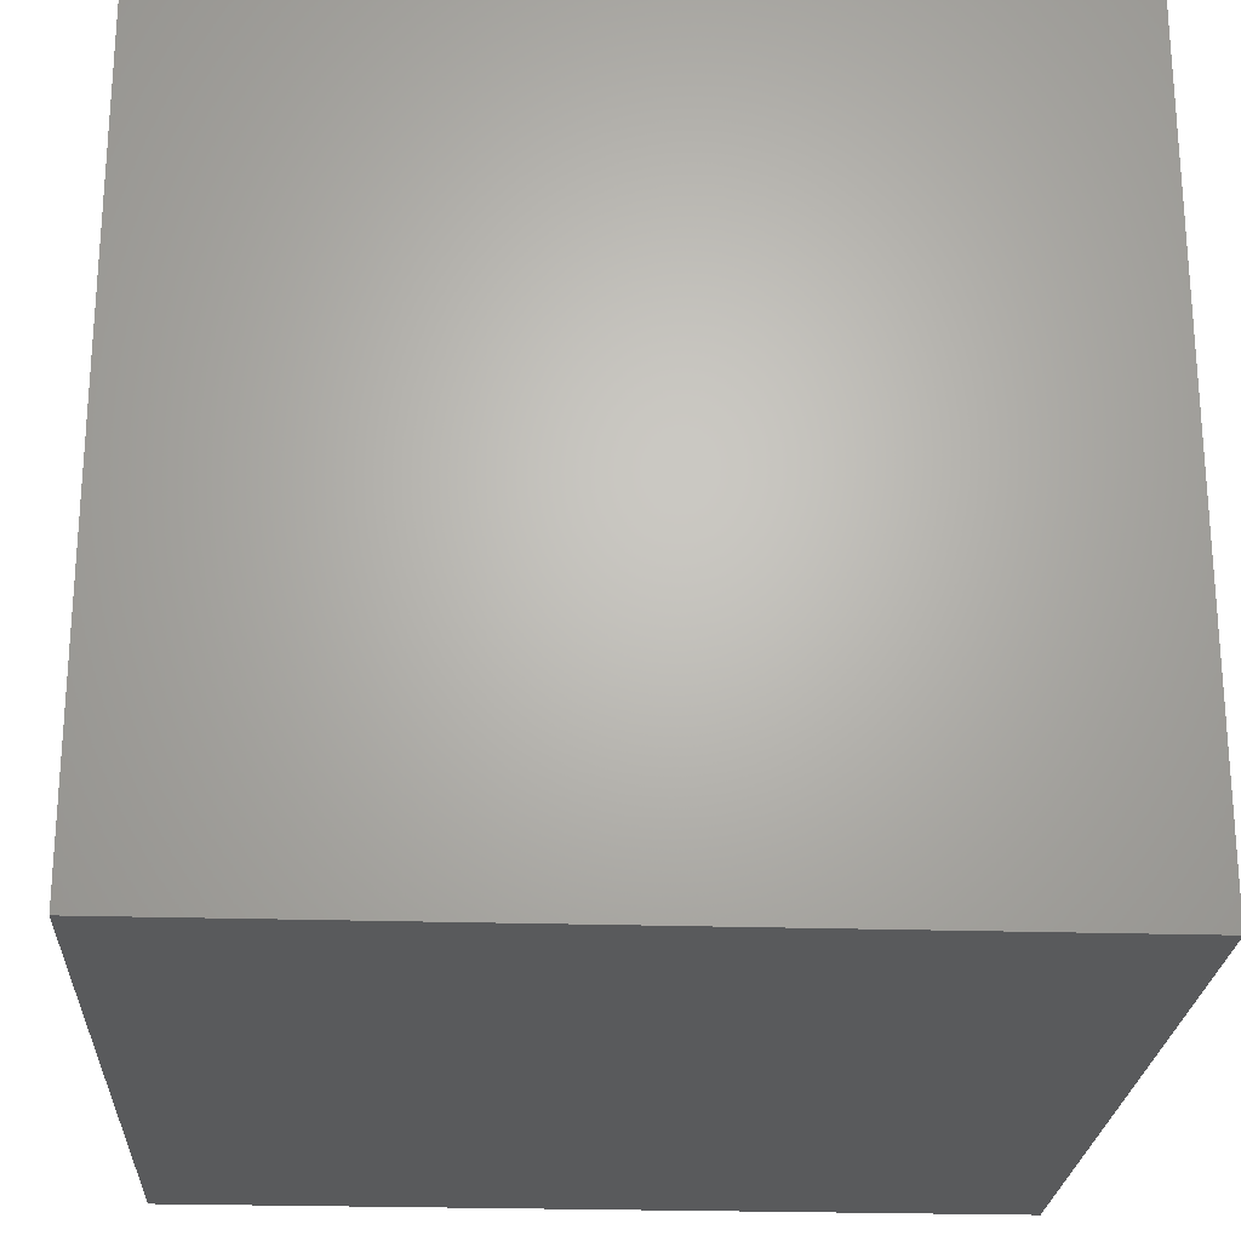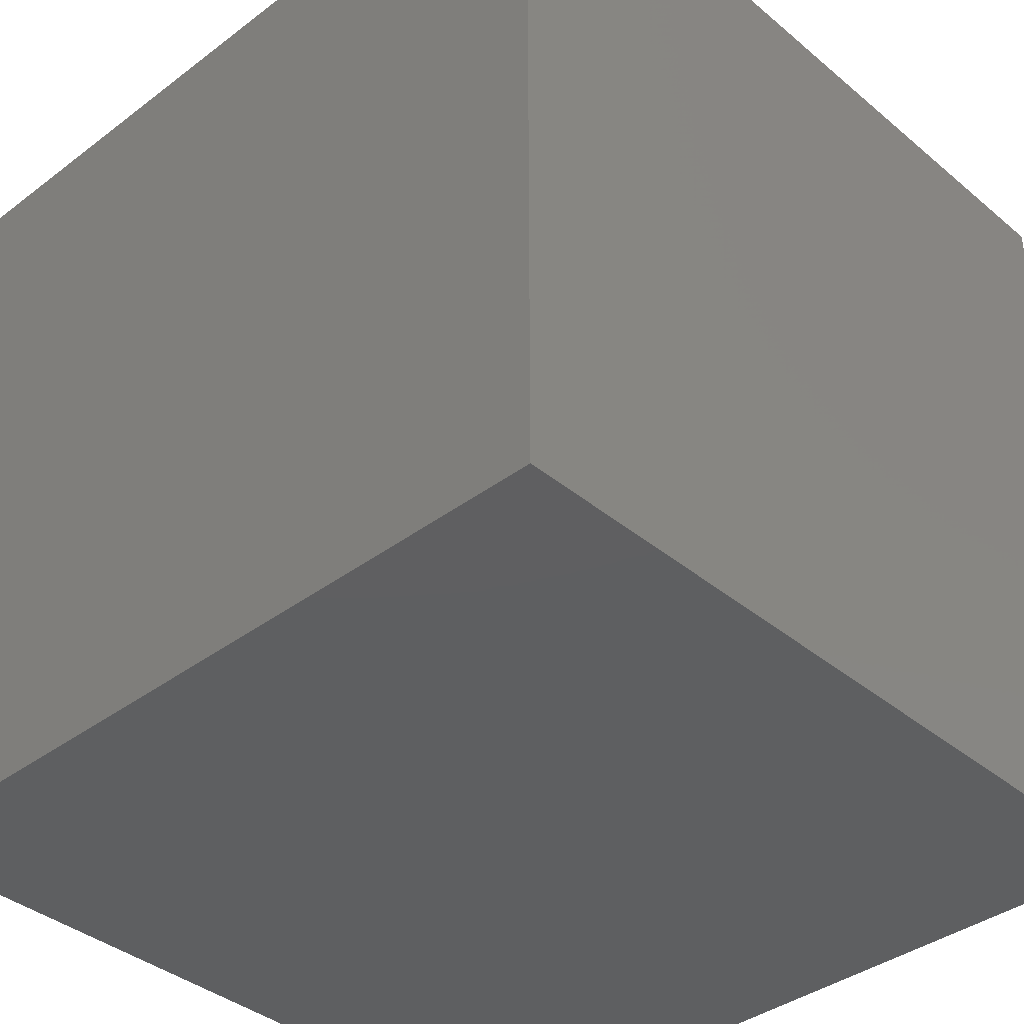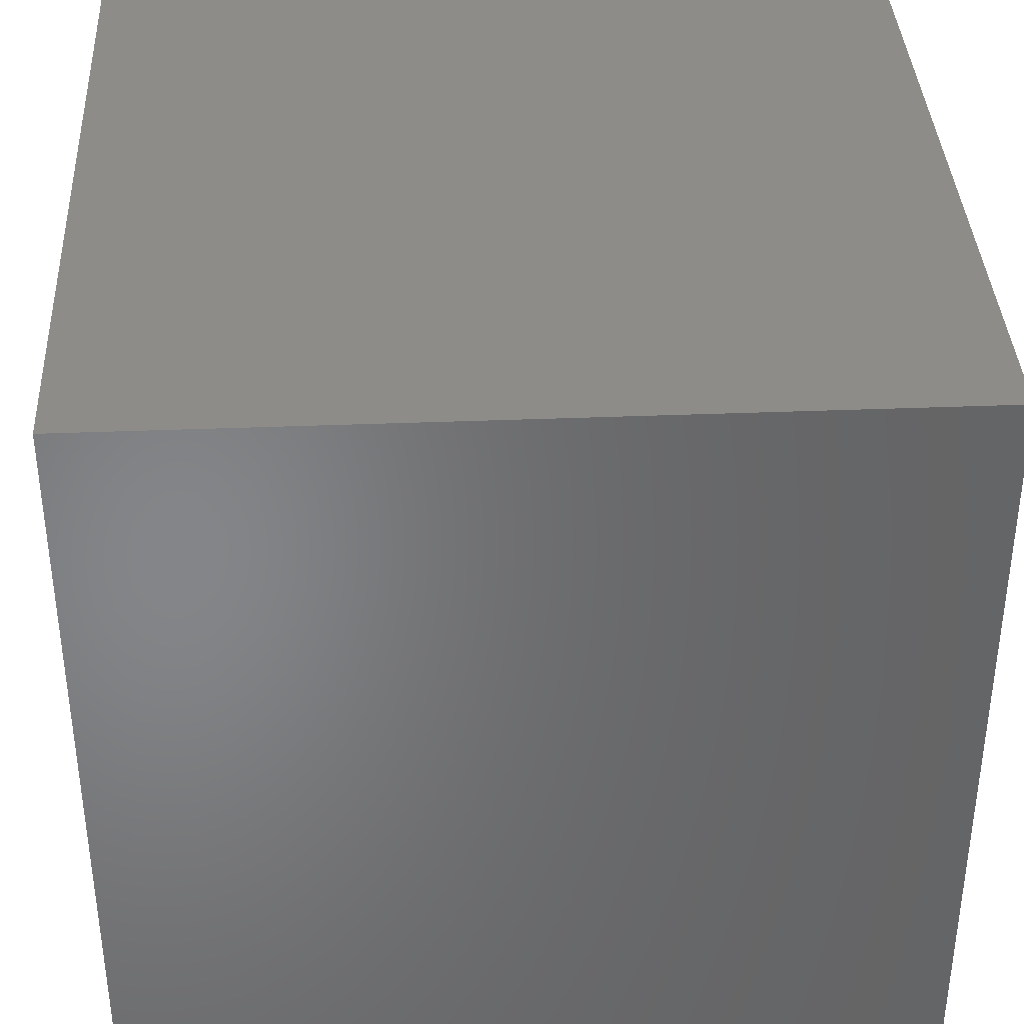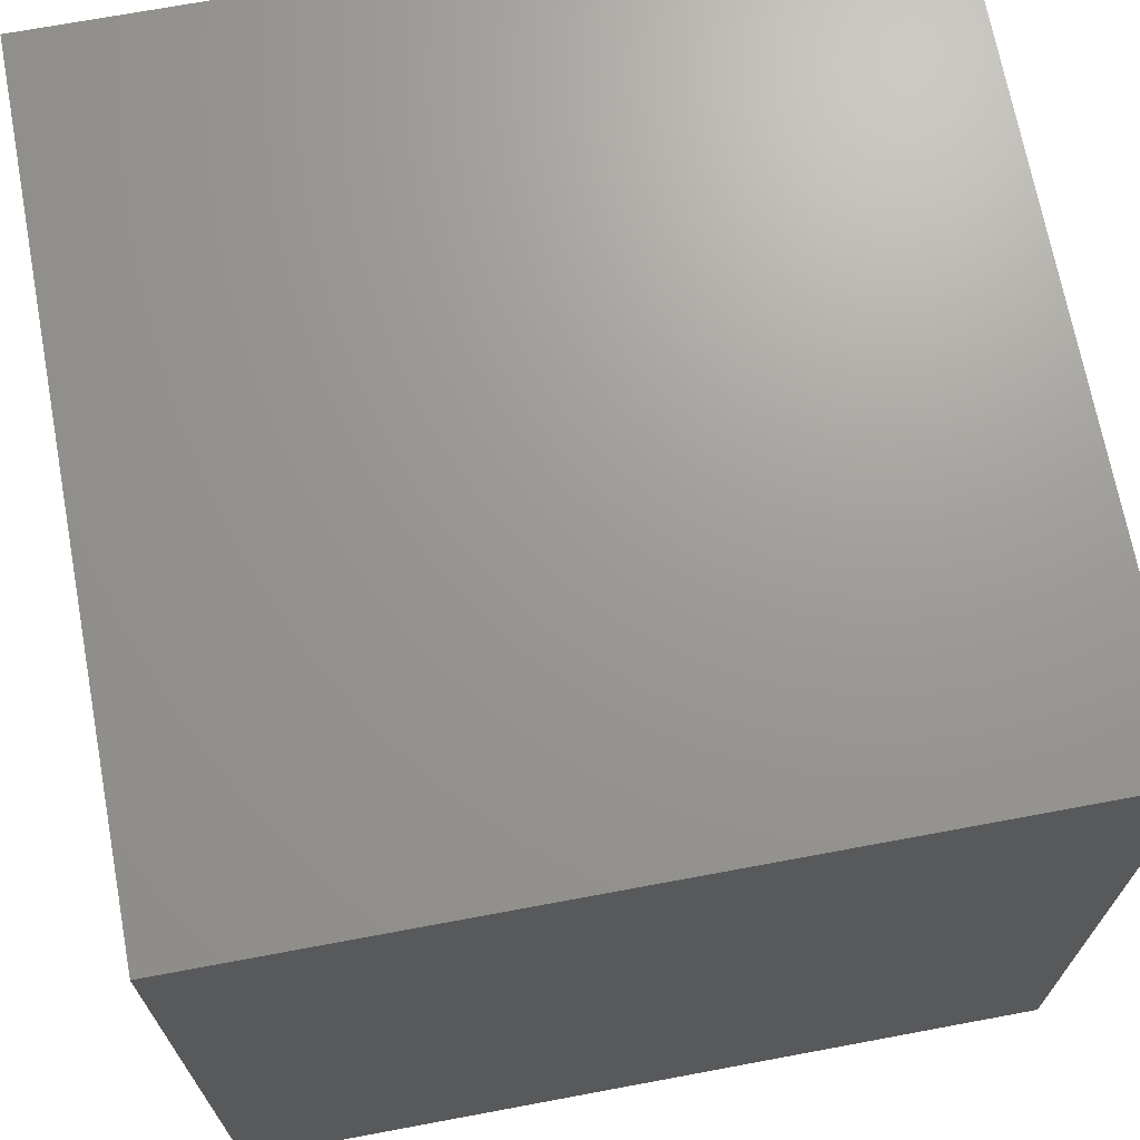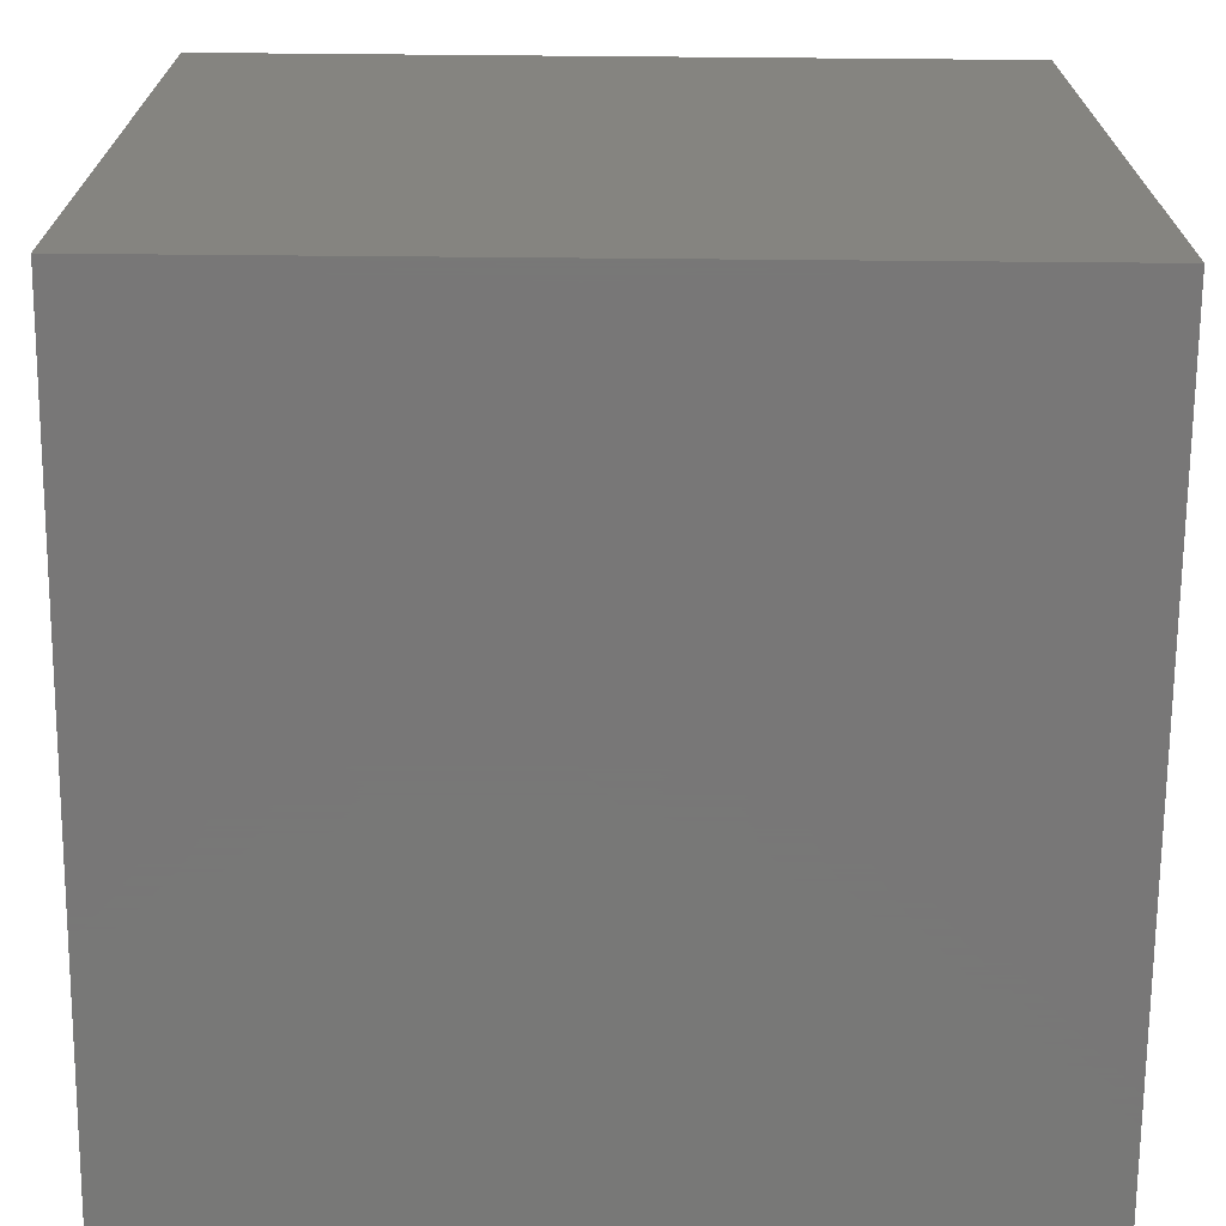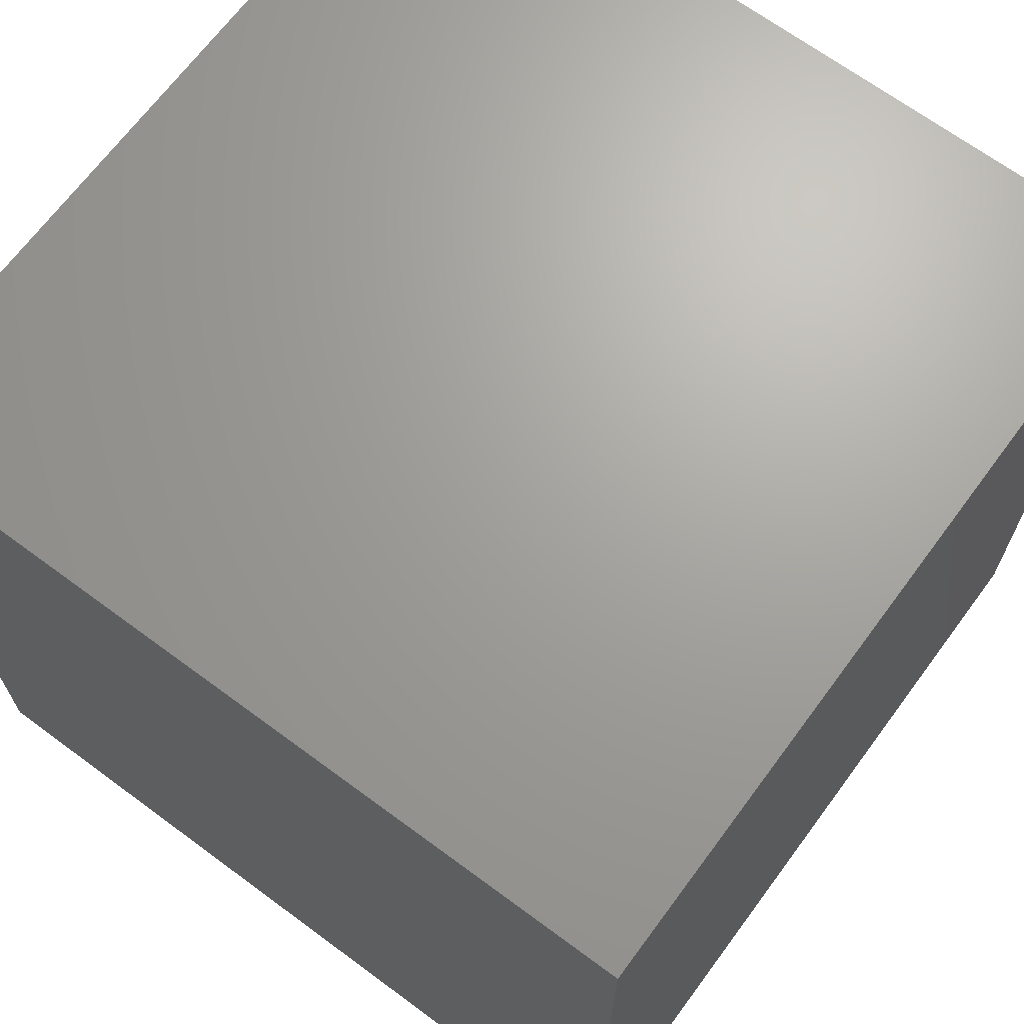
<metadata>
{"format":"stl","ext":"stl","renderer":"f3d","projection":"perspective","resolution":1024,"background":"white","views":[{"elev":-23.9,"azim":177.0,"up":"+Y"},{"elev":-38.3,"azim":-46.4,"up":"+Z"},{"elev":37.5,"azim":-92.9,"up":"+Y"},{"elev":69.6,"azim":169.4,"up":"+Z"},{"elev":-70.3,"azim":-90.5,"up":"+Y"},{"elev":68.0,"azim":36.5,"up":"+Y"}]}
</metadata>
<code>
# stl→obj: 8 verts, 12 faces
v -7 1 -4
v -8 1 -4
v -7 0 -4
v -8 0 -4
v -7 0 -5
v -8 0 -5
v -7 1 -5
v -8 1 -5
f 1 2 3
f 3 2 4
f 5 6 7
f 7 6 8
f 4 6 3
f 3 6 5
f 2 8 4
f 4 8 6
f 1 7 2
f 2 7 8
f 3 5 1
f 1 5 7

</code>
